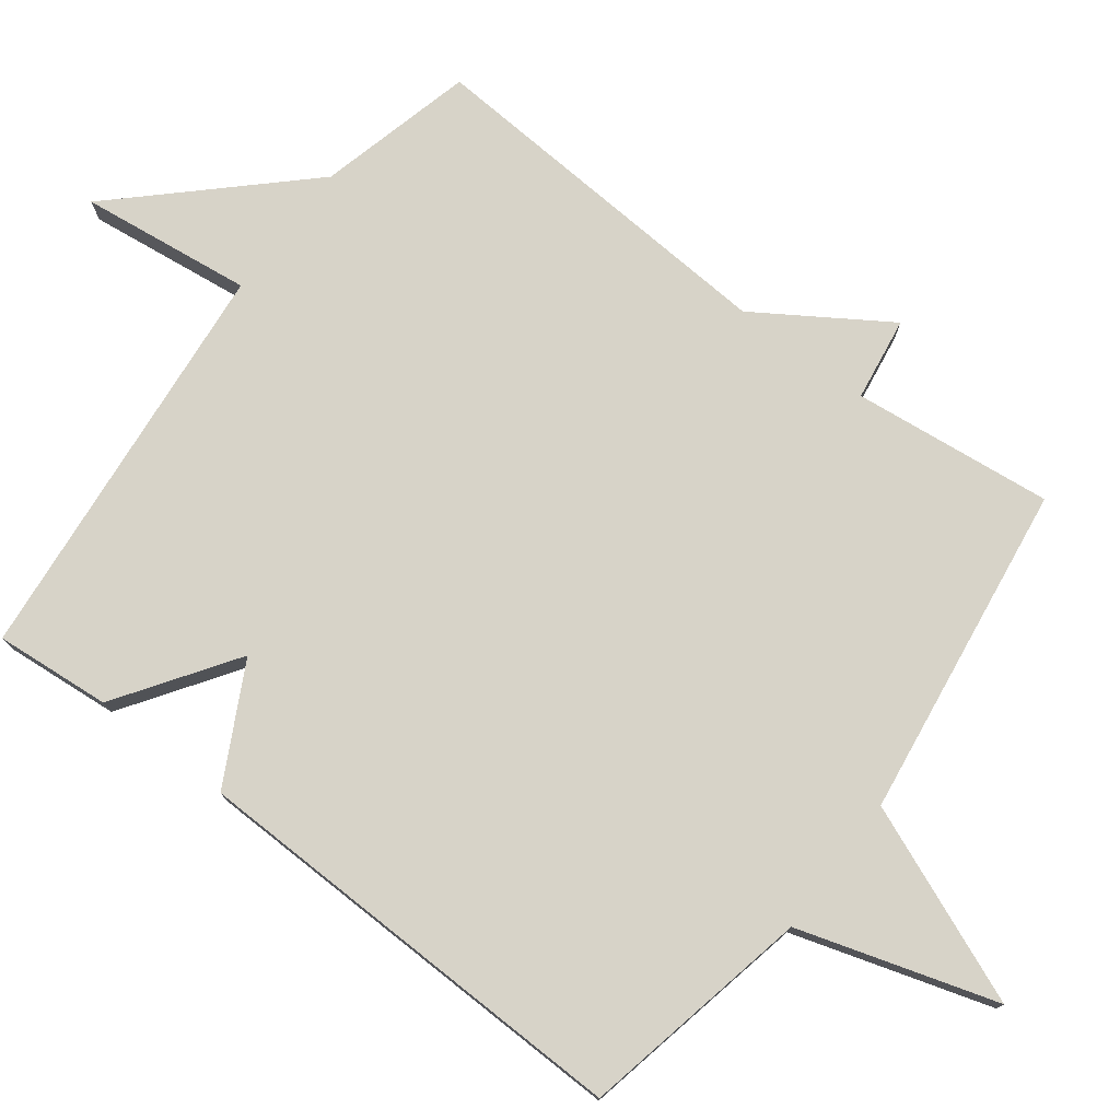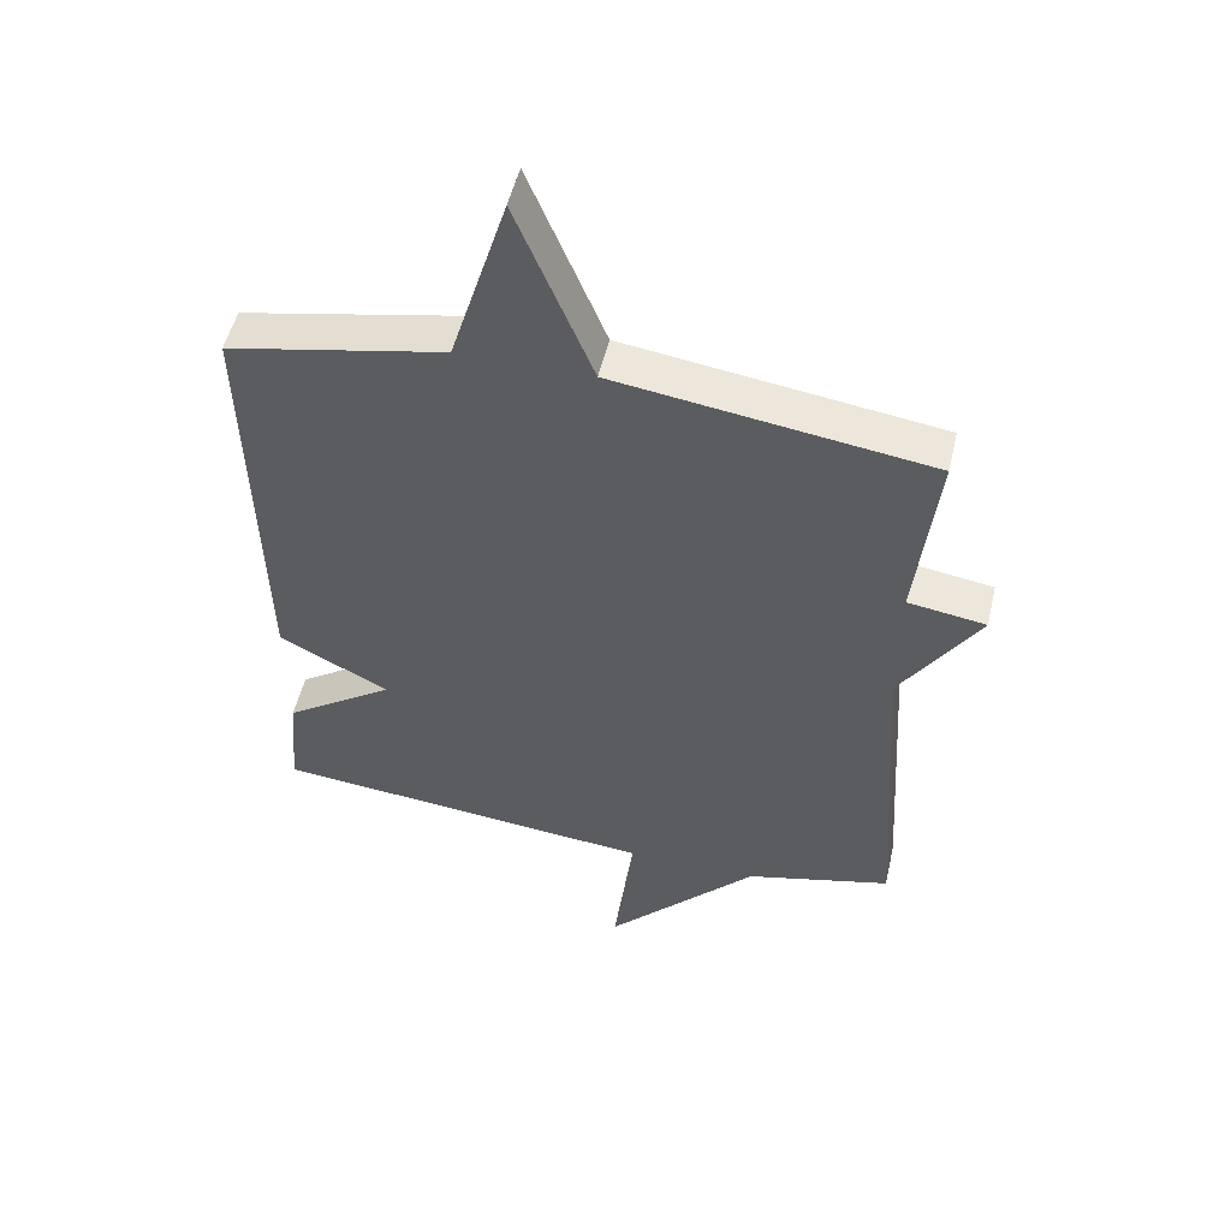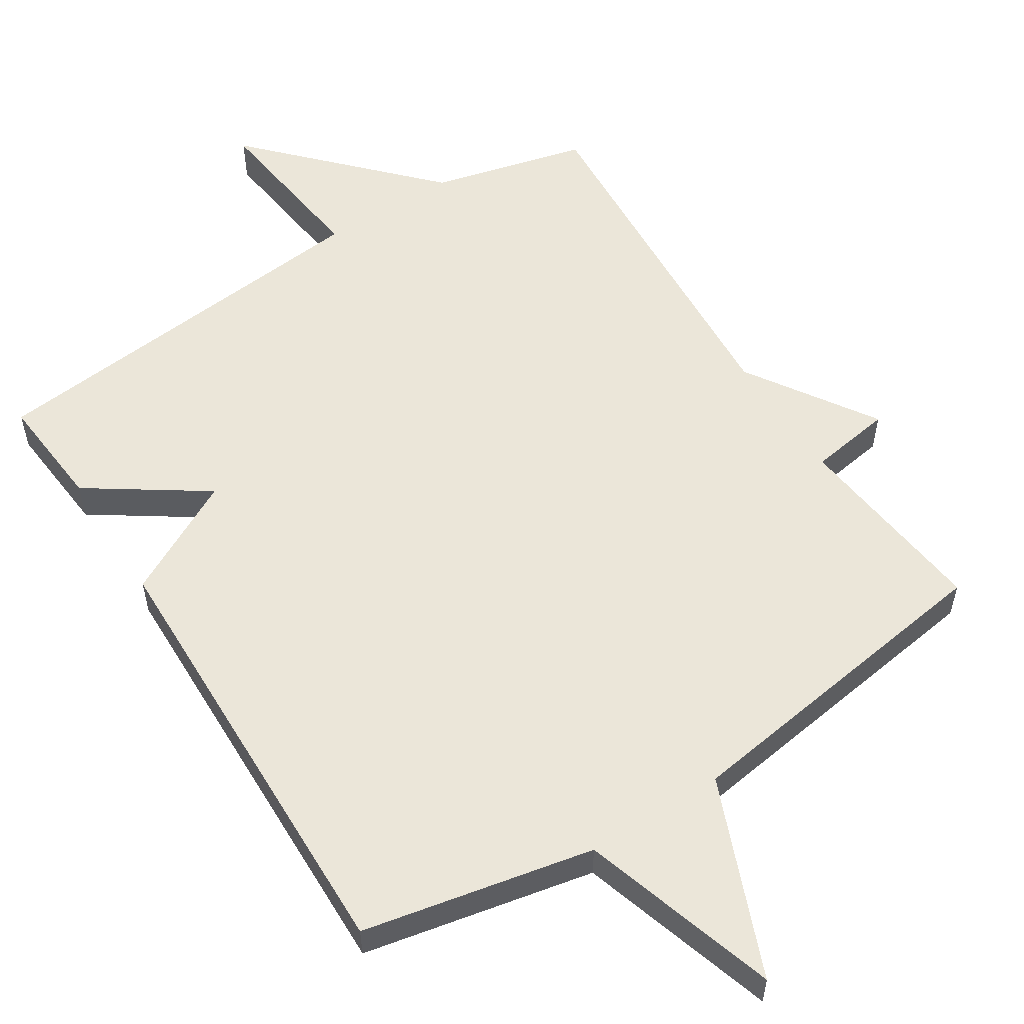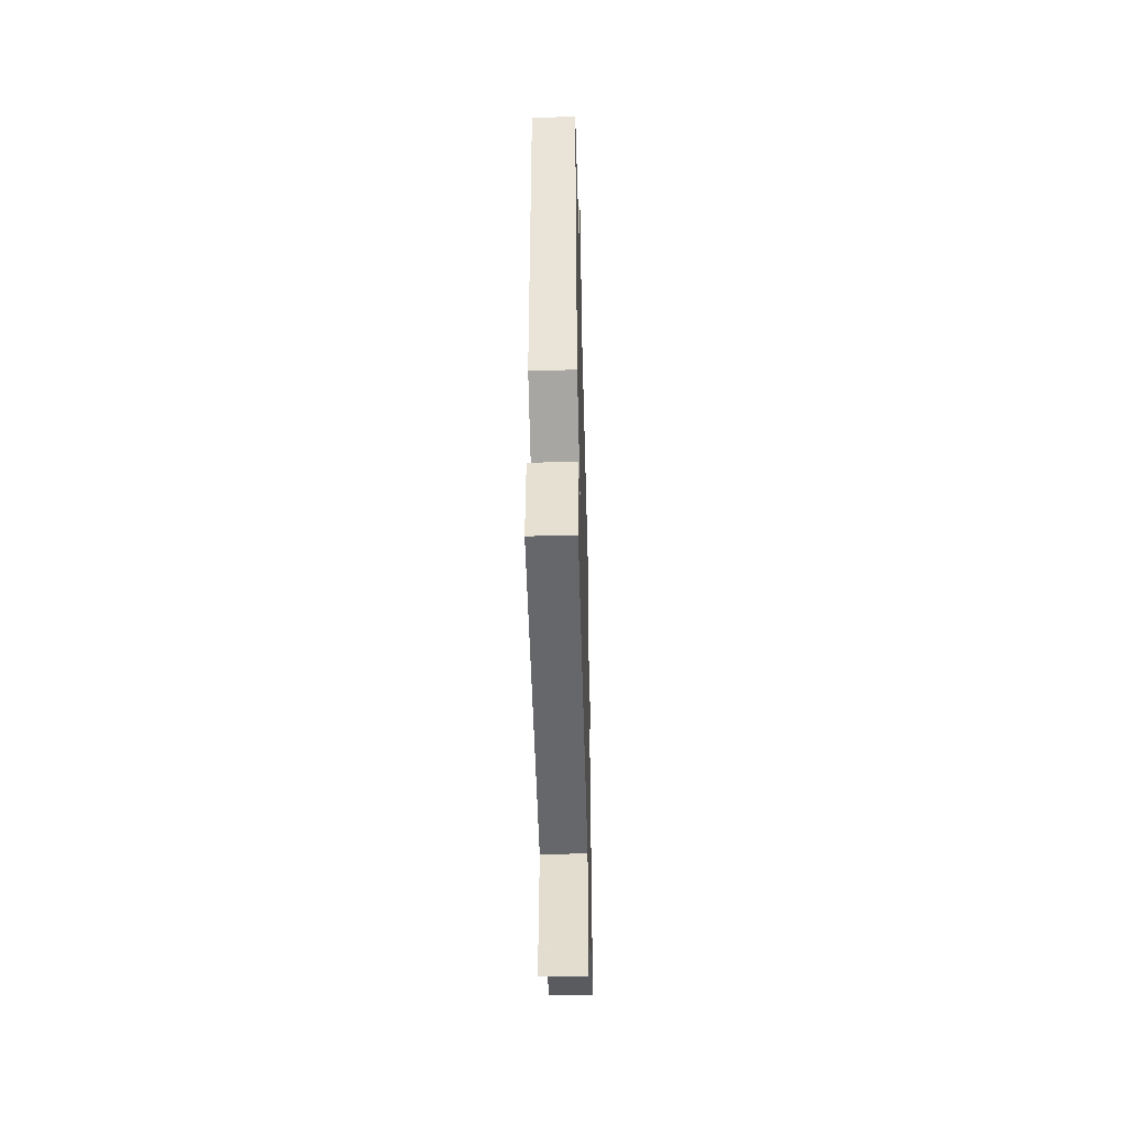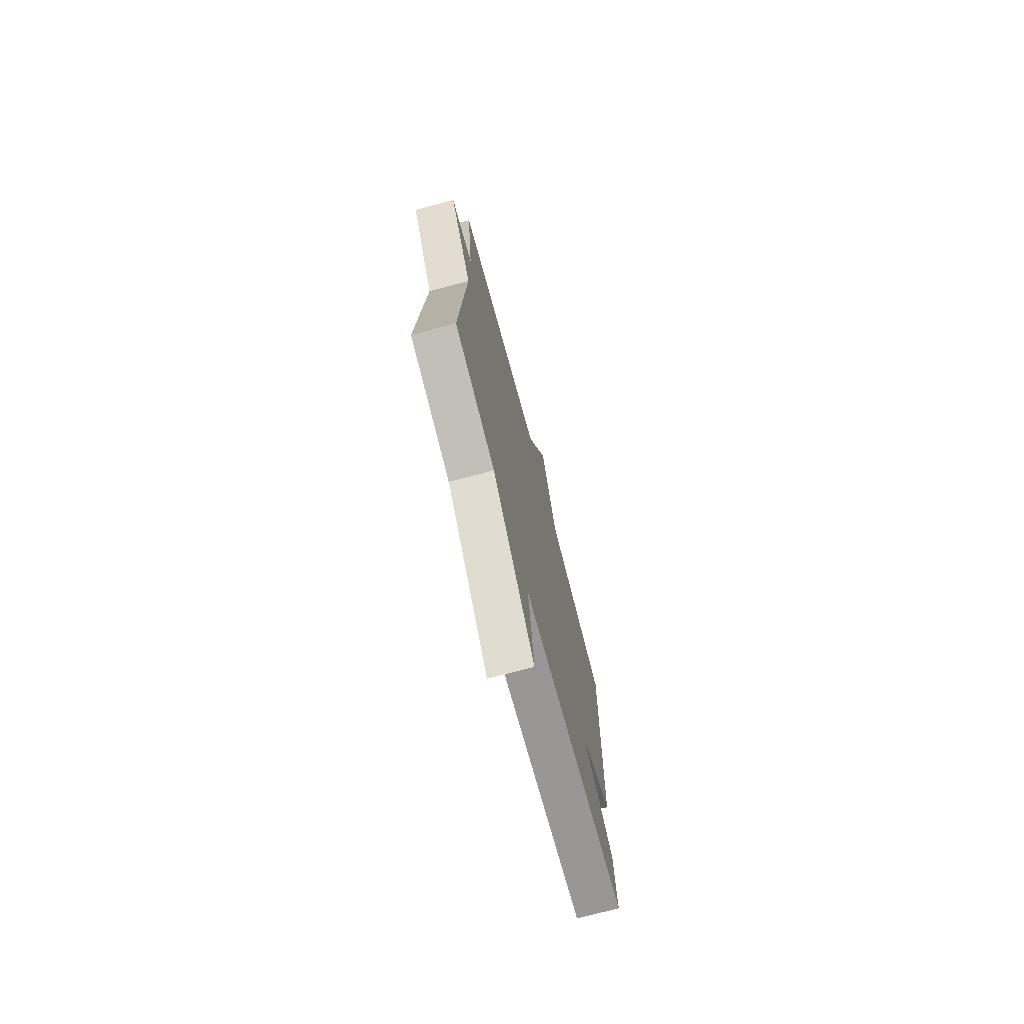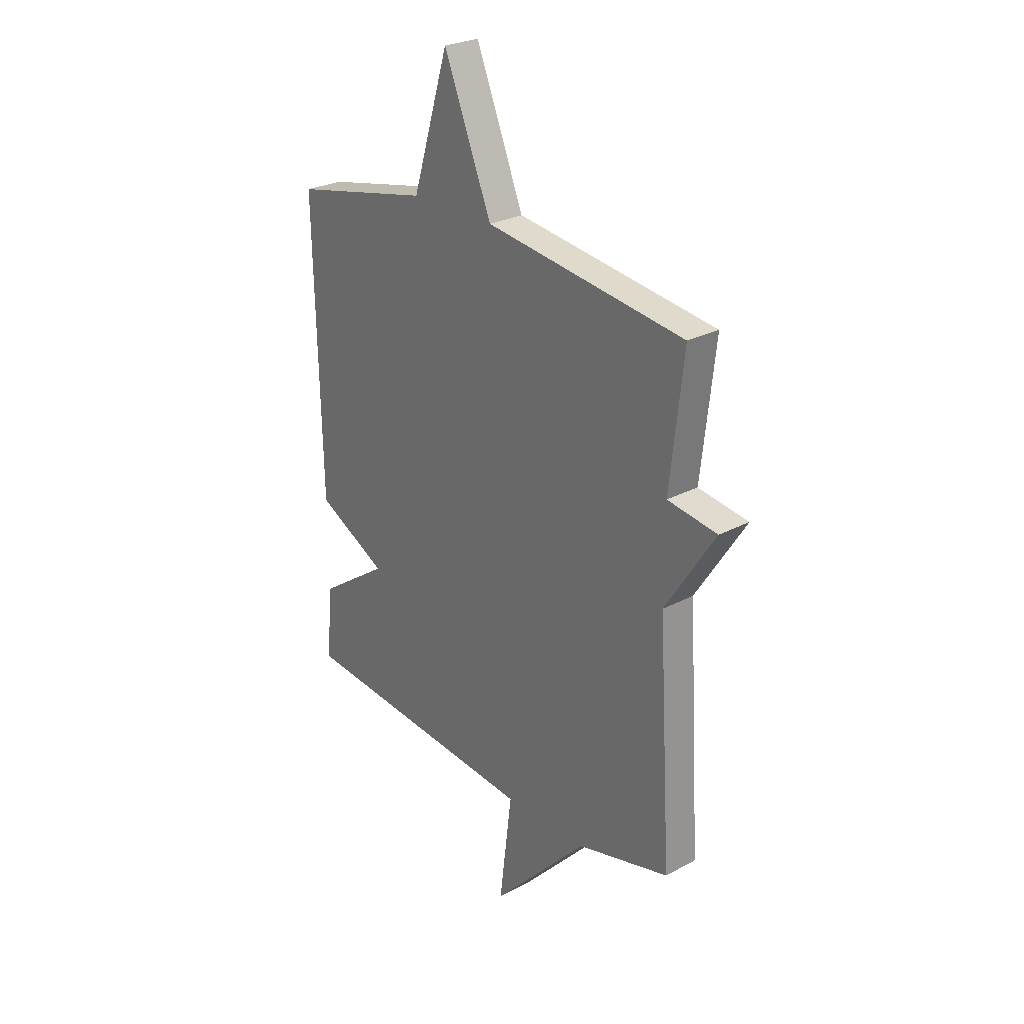
<metadata>
{"format":"obj","ext":"obj","renderer":"f3d","projection":"perspective","resolution":1024,"background":"white","views":[{"elev":76.7,"azim":-52.8,"up":"+Y"},{"elev":51.5,"azim":13.0,"up":"+Z"},{"elev":55.9,"azim":-32.6,"up":"+Y"},{"elev":-46.7,"azim":-88.4,"up":"+Z"},{"elev":-73.4,"azim":104.9,"up":"+Z"},{"elev":26.2,"azim":49.7,"up":"+Z"}]}
</metadata>
<code>
v -0.5 0.07 0.5
v -0.173 0.07 0.567
v -0.087 0.07 0.846
v 0.027 0.07 0.567
v 0.5 0.07 0.5
v 0.468 0.07 0.217
v 0.586 0.07 0.199
v 0.468 0.07 0.017
v 0.5 0.07 -0.5
v 0.28 0.07 -0.556
v 0.05 0.07 -0.798
v 0.08 0.07 -0.556
v -0.5 0.07 -0.5
v -0.486 0.07 -0.337
v -0.32 0.07 -0.224
v -0.486 0.07 -0.137
v -0.5 0 0.5
v -0.173 0 0.567
v -0.087 0 0.846
v 0.027 0 0.567
v 0.5 0 0.5
v 0.468 0 0.217
v 0.586 0 0.199
v 0.468 0 0.017
v 0.5 0 -0.5
v 0.28 0 -0.556
v 0.05 0 -0.798
v 0.08 0 -0.556
v -0.5 0 -0.5
v -0.486 0 -0.337
v -0.32 0 -0.224
v -0.486 0 -0.137
f 15 16 1 2
f 12 13 14 15
f 2 3 4
f 15 2 4
f 12 15 4
f 10 11 12
f 10 12 4
f 9 10 4
f 8 9 4
f 6 7 8
f 6 8 4
f 4 5 6
f 18 17 32 31
f 31 30 29 28
f 20 19 18
f 20 18 31
f 20 31 28
f 28 27 26
f 20 28 26
f 20 26 25
f 20 25 24
f 24 23 22
f 20 24 22
f 22 21 20
f 1 17 18 2
f 2 18 19 3
f 3 19 20 4
f 4 20 21 5
f 5 21 22 6
f 6 22 23 7
f 7 23 24 8
f 8 24 25 9
f 9 25 26 10
f 10 26 27 11
f 11 27 28 12
f 12 28 29 13
f 13 29 30 14
f 14 30 31 15
f 15 31 32 16
f 16 32 17 1

</code>
